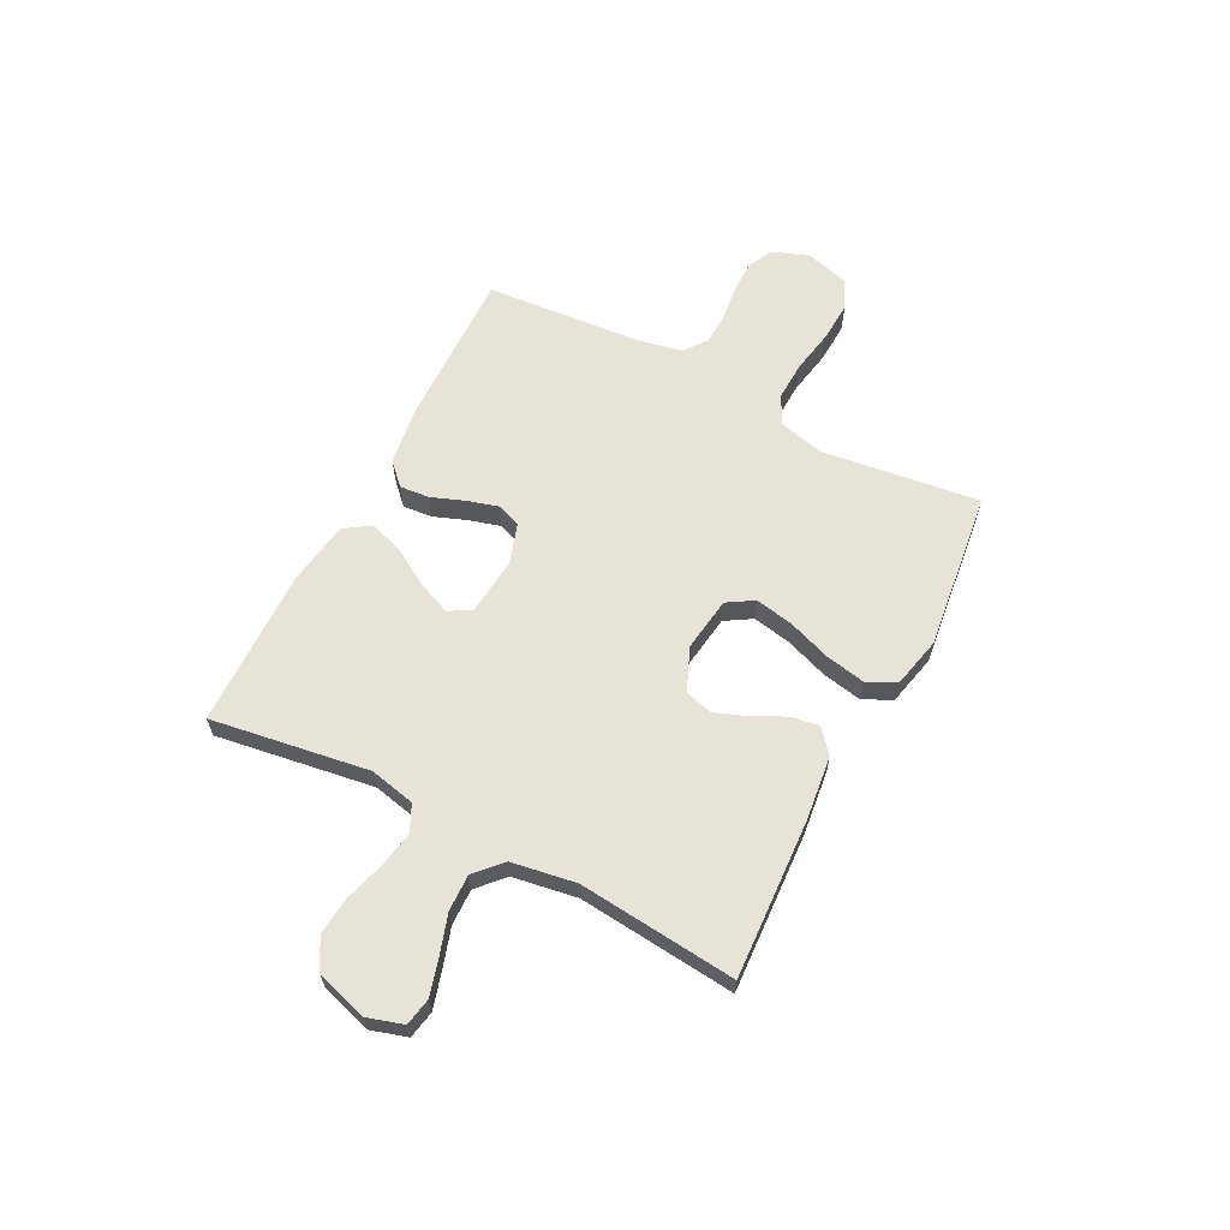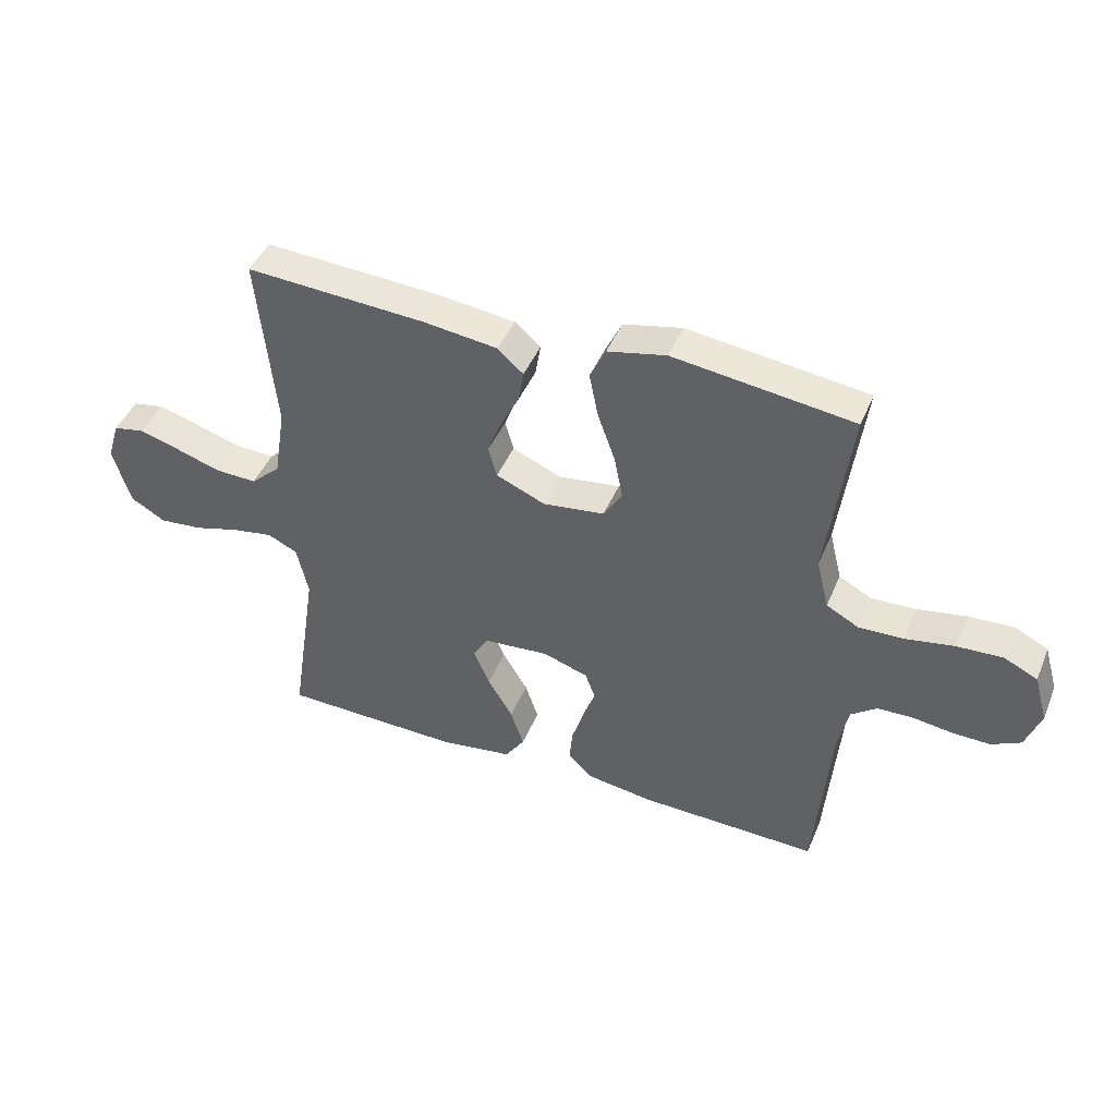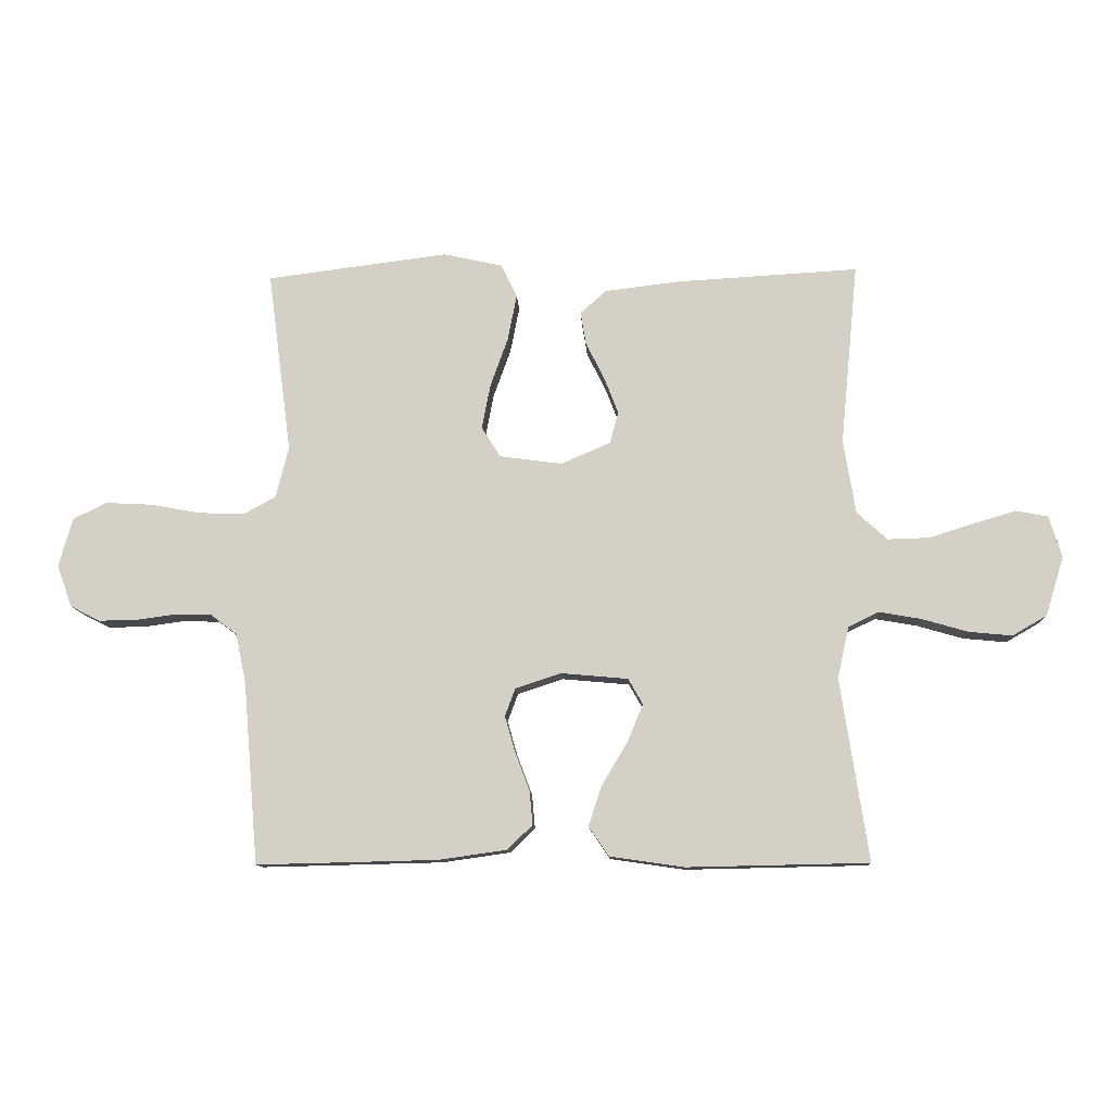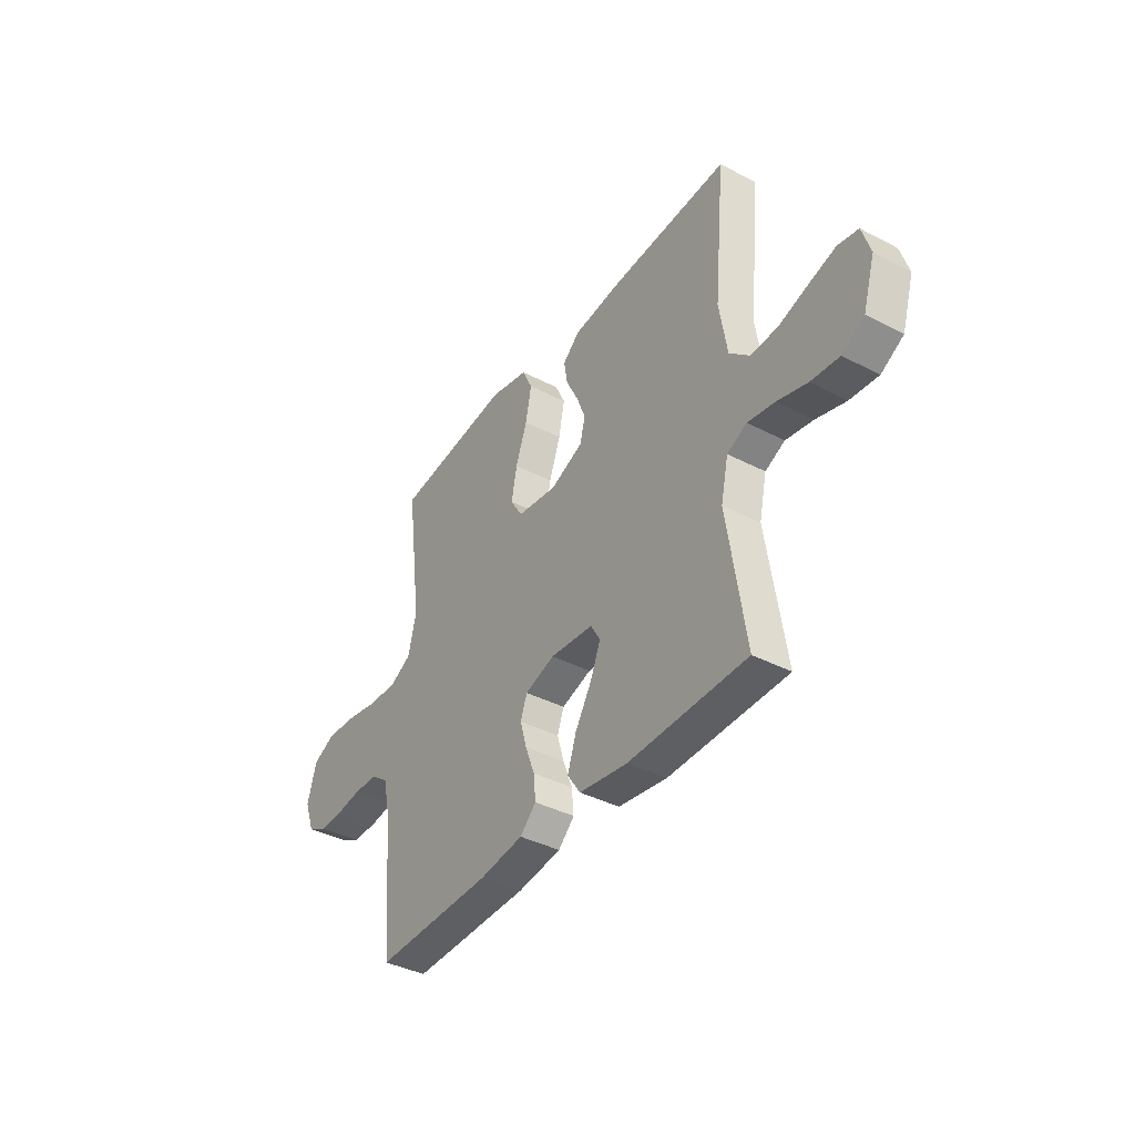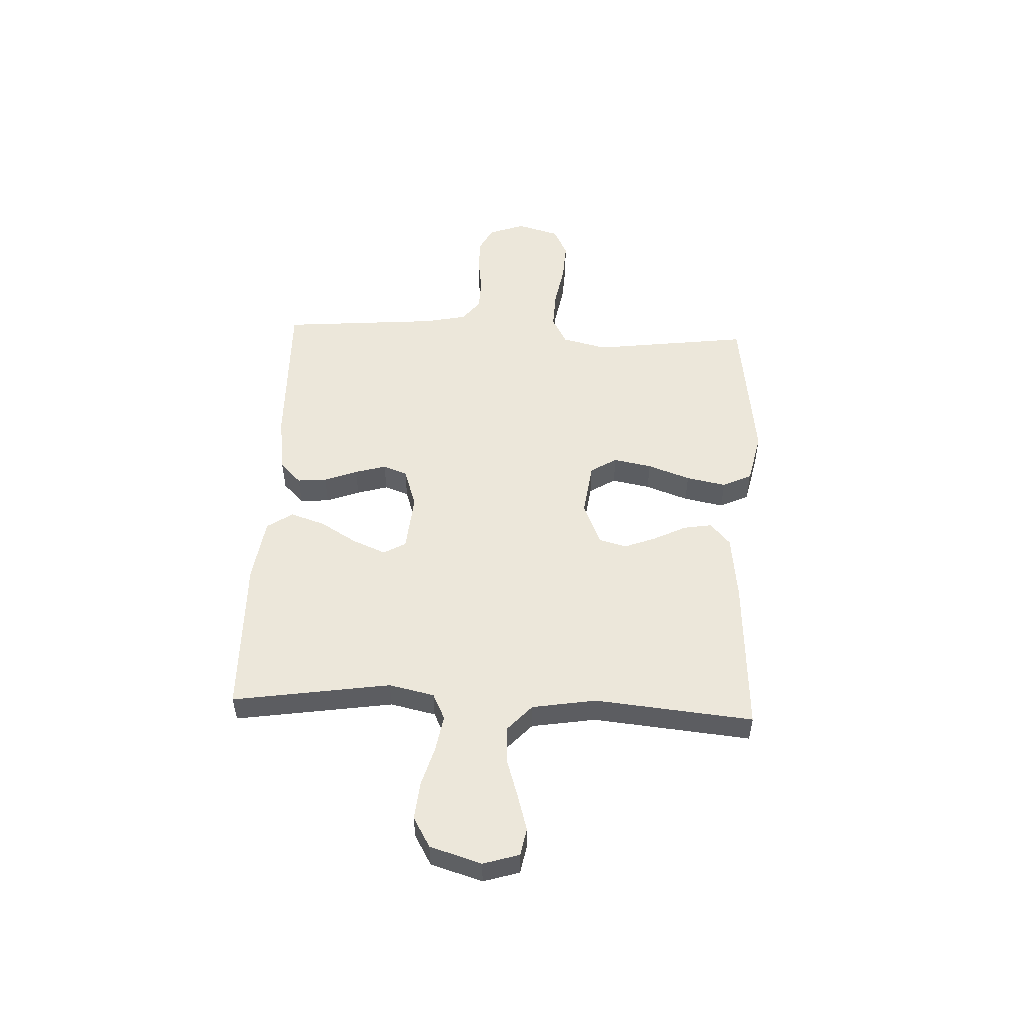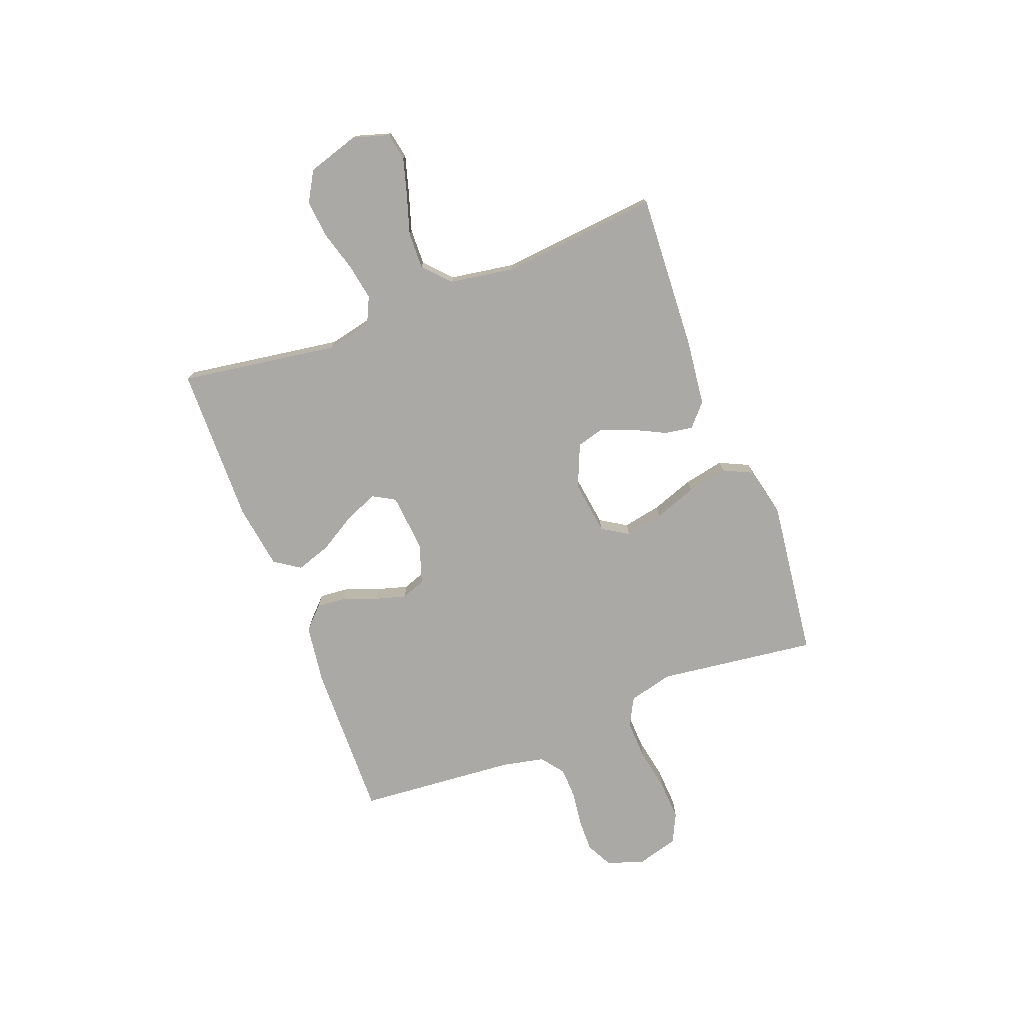
<metadata>
{"format":"obj","ext":"obj","renderer":"f3d","projection":"perspective","resolution":1024,"background":"white","views":[{"elev":62.6,"azim":-62.6,"up":"+Y"},{"elev":44.5,"azim":21.8,"up":"+Z"},{"elev":-11.1,"azim":-177.2,"up":"+Z"},{"elev":-39.1,"azim":-123.1,"up":"+Z"},{"elev":51.9,"azim":-87.4,"up":"+Y"},{"elev":-75.3,"azim":-69.0,"up":"+Y"}]}
</metadata>
<code>
v -0.5 0.07 -0.5
v -0.454 0.07 -0.2
v -0.473 0.07 -0.114
v -0.523 0.07 -0.09
v -0.592 0.07 -0.102
v -0.668 0.07 -0.124
v -0.74 0.07 -0.131
v -0.797 0.07 -0.098
v -0.827 0.07 0
v -0.806 0.07 0.068
v -0.754 0.07 0.078
v -0.685 0.07 0.058
v -0.61 0.07 0.034
v -0.541 0.07 0.032
v -0.491 0.07 0.078
v -0.471 0.07 0.2
v -0.5 0.07 0.5
v -0.2 0.07 0.483
v -0.076 0.07 0.468
v -0.033 0.07 0.43
v -0.042 0.07 0.376
v -0.073 0.07 0.314
v -0.096 0.07 0.254
v -0.082 0.07 0.202
v 0 0.07 0.167
v 0.103 0.07 0.181
v 0.134 0.07 0.231
v 0.12 0.07 0.304
v 0.091 0.07 0.385
v 0.076 0.07 0.461
v 0.102 0.07 0.516
v 0.2 0.07 0.538
v 0.5 0.07 0.5
v 0.461 0.07 0.2
v 0.482 0.07 0.115
v 0.536 0.07 0.086
v 0.611 0.07 0.089
v 0.693 0.07 0.104
v 0.769 0.07 0.108
v 0.825 0.07 0.081
v 0.848 0.07 0
v 0.823 0.07 -0.069
v 0.774 0.07 -0.094
v 0.711 0.07 -0.093
v 0.645 0.07 -0.084
v 0.585 0.07 -0.086
v 0.542 0.07 -0.119
v 0.525 0.07 -0.2
v 0.5 0.07 -0.5
v 0.2 0.07 -0.493
v 0.088 0.07 -0.477
v 0.047 0.07 -0.437
v 0.052 0.07 -0.381
v 0.076 0.07 -0.318
v 0.093 0.07 -0.259
v 0.076 0.07 -0.213
v 0 0.07 -0.188
v -0.11 0.07 -0.198
v -0.134 0.07 -0.24
v -0.108 0.07 -0.303
v -0.066 0.07 -0.373
v -0.044 0.07 -0.439
v -0.077 0.07 -0.488
v -0.2 0.07 -0.506
v -0.5 0 -0.5
v -0.454 0 -0.2
v -0.473 0 -0.114
v -0.523 0 -0.09
v -0.592 0 -0.102
v -0.668 0 -0.124
v -0.74 0 -0.131
v -0.797 0 -0.098
v -0.827 0 0
v -0.806 0 0.068
v -0.754 0 0.078
v -0.685 0 0.058
v -0.61 0 0.034
v -0.541 0 0.032
v -0.491 0 0.078
v -0.471 0 0.2
v -0.5 0 0.5
v -0.2 0 0.483
v -0.076 0 0.468
v -0.033 0 0.43
v -0.042 0 0.376
v -0.073 0 0.314
v -0.096 0 0.254
v -0.082 0 0.202
v 0 0 0.167
v 0.103 0 0.181
v 0.134 0 0.231
v 0.12 0 0.304
v 0.091 0 0.385
v 0.076 0 0.461
v 0.102 0 0.516
v 0.2 0 0.538
v 0.5 0 0.5
v 0.461 0 0.2
v 0.482 0 0.115
v 0.536 0 0.086
v 0.611 0 0.089
v 0.693 0 0.104
v 0.769 0 0.108
v 0.825 0 0.081
v 0.848 0 0
v 0.823 0 -0.069
v 0.774 0 -0.094
v 0.711 0 -0.093
v 0.645 0 -0.084
v 0.585 0 -0.086
v 0.542 0 -0.119
v 0.525 0 -0.2
v 0.5 0 -0.5
v 0.2 0 -0.493
v 0.088 0 -0.477
v 0.047 0 -0.437
v 0.052 0 -0.381
v 0.076 0 -0.318
v 0.093 0 -0.259
v 0.076 0 -0.213
v 0 0 -0.188
v -0.11 0 -0.198
v -0.134 0 -0.24
v -0.108 0 -0.303
v -0.066 0 -0.373
v -0.044 0 -0.439
v -0.077 0 -0.488
v -0.2 0 -0.506
f 63 64 1 2
f 60 61 62 63
f 59 60 63 2
f 58 59 2 3
f 57 58 3 4
f 51 52 53 54
f 51 54 55
f 48 49 50 51
f 47 48 51 55
f 46 47 55 56
f 42 43 44 45
f 42 45 46
f 41 42 46
f 37 38 39 40
f 36 37 40 41
f 31 32 33 34
f 31 34 35
f 28 29 30 31
f 27 28 31 35
f 26 27 35 36
f 19 20 21 22
f 19 22 23
f 16 17 18 19
f 15 16 19 23
f 14 15 23 24
f 10 11 12 13
f 8 9 10 13
f 8 13 14
f 5 6 7 8
f 4 5 8 14
f 57 4 14 24
f 25 26 36 41
f 25 41 46 56
f 24 25 56 57
f 66 65 128 127
f 127 126 125 124
f 66 127 124 123
f 67 66 123 122
f 68 67 122 121
f 118 117 116 115
f 119 118 115
f 115 114 113 112
f 119 115 112 111
f 120 119 111 110
f 109 108 107 106
f 110 109 106
f 110 106 105
f 104 103 102 101
f 105 104 101 100
f 98 97 96 95
f 99 98 95
f 95 94 93 92
f 99 95 92 91
f 100 99 91 90
f 86 85 84 83
f 87 86 83
f 83 82 81 80
f 87 83 80 79
f 88 87 79 78
f 77 76 75 74
f 77 74 73 72
f 78 77 72
f 72 71 70 69
f 78 72 69 68
f 88 78 68 121
f 105 100 90 89
f 120 110 105 89
f 121 120 89 88
f 1 65 66 2
f 2 66 67 3
f 3 67 68 4
f 4 68 69 5
f 5 69 70 6
f 6 70 71 7
f 7 71 72 8
f 8 72 73 9
f 9 73 74 10
f 10 74 75 11
f 11 75 76 12
f 12 76 77 13
f 13 77 78 14
f 14 78 79 15
f 15 79 80 16
f 16 80 81 17
f 17 81 82 18
f 18 82 83 19
f 19 83 84 20
f 20 84 85 21
f 21 85 86 22
f 22 86 87 23
f 23 87 88 24
f 24 88 89 25
f 25 89 90 26
f 26 90 91 27
f 27 91 92 28
f 28 92 93 29
f 29 93 94 30
f 30 94 95 31
f 31 95 96 32
f 32 96 97 33
f 33 97 98 34
f 34 98 99 35
f 35 99 100 36
f 36 100 101 37
f 37 101 102 38
f 38 102 103 39
f 39 103 104 40
f 40 104 105 41
f 41 105 106 42
f 42 106 107 43
f 43 107 108 44
f 44 108 109 45
f 45 109 110 46
f 46 110 111 47
f 47 111 112 48
f 48 112 113 49
f 49 113 114 50
f 50 114 115 51
f 51 115 116 52
f 52 116 117 53
f 53 117 118 54
f 54 118 119 55
f 55 119 120 56
f 56 120 121 57
f 57 121 122 58
f 58 122 123 59
f 59 123 124 60
f 60 124 125 61
f 61 125 126 62
f 62 126 127 63
f 63 127 128 64
f 64 128 65 1

</code>
